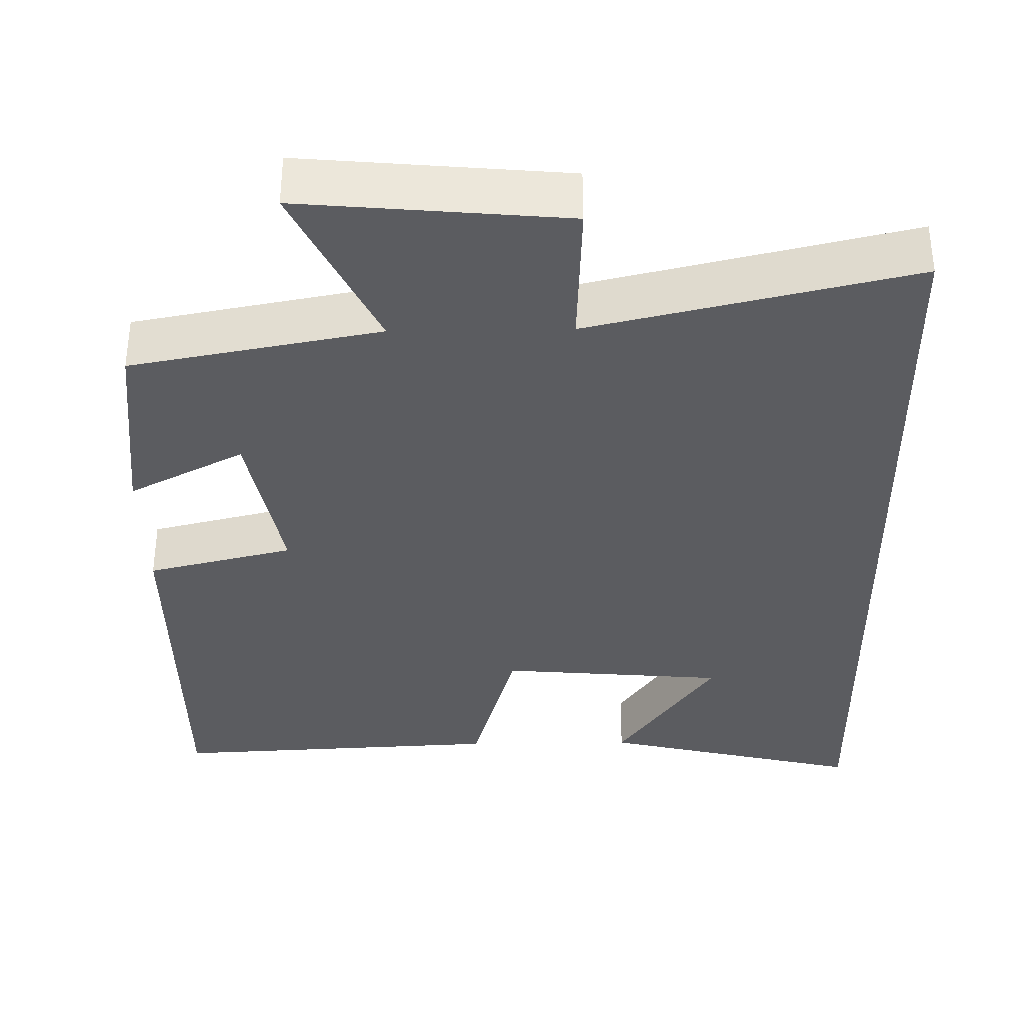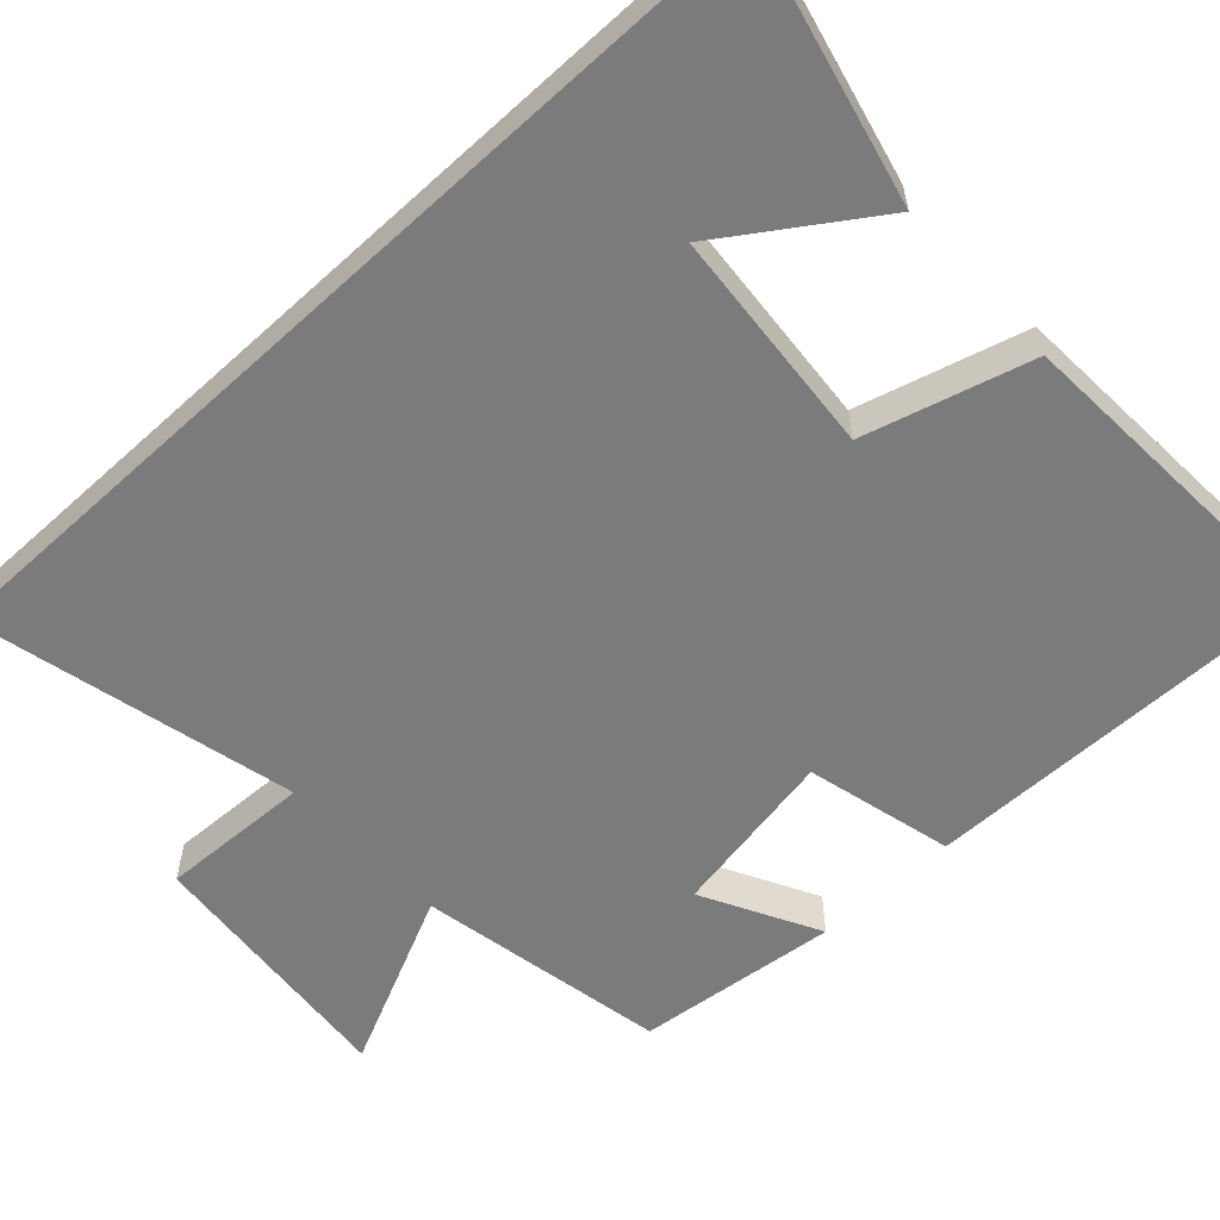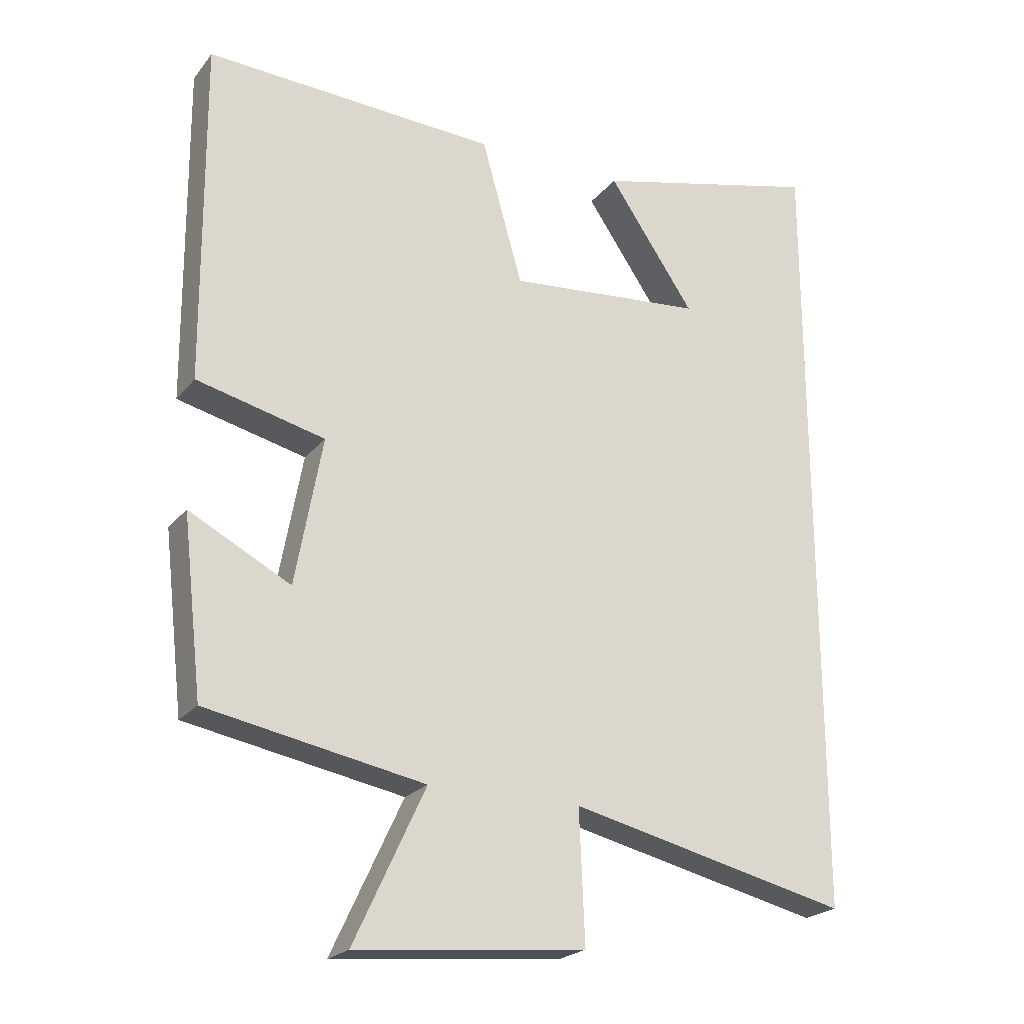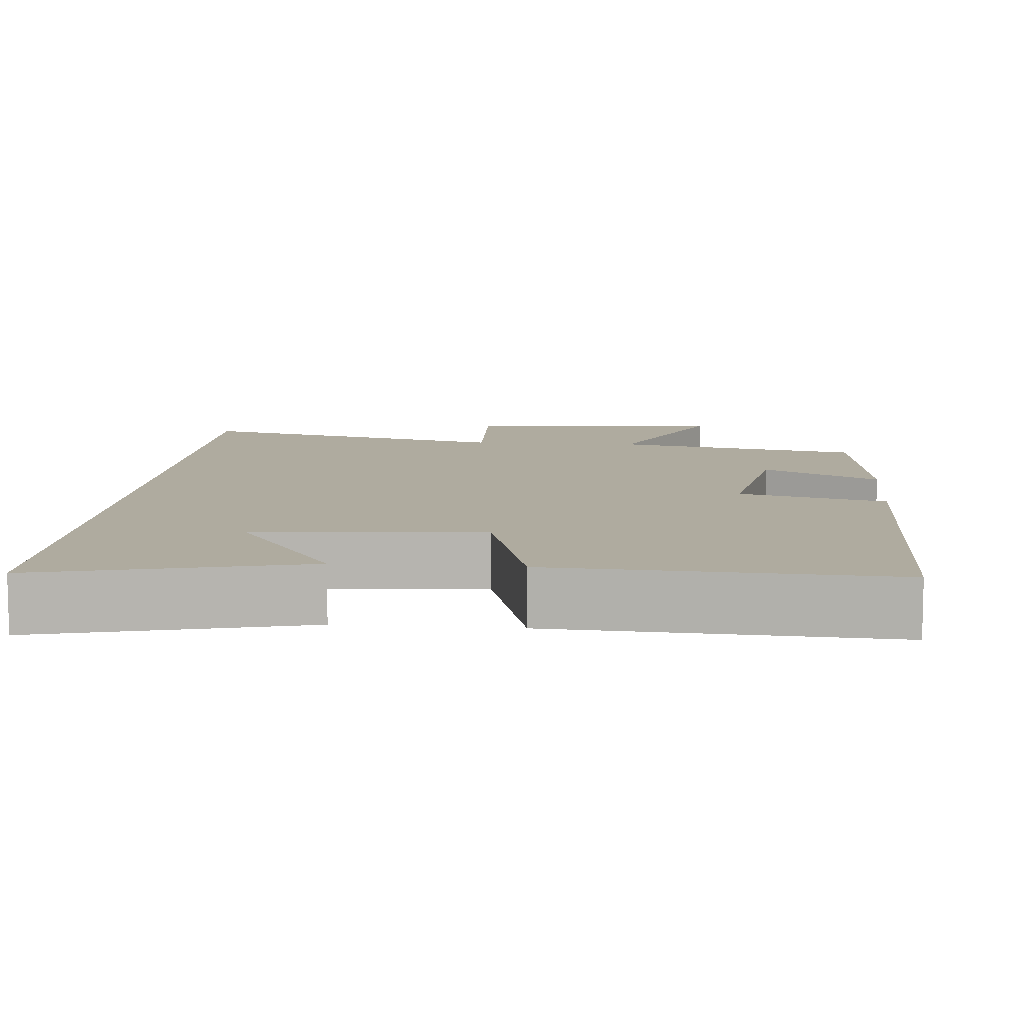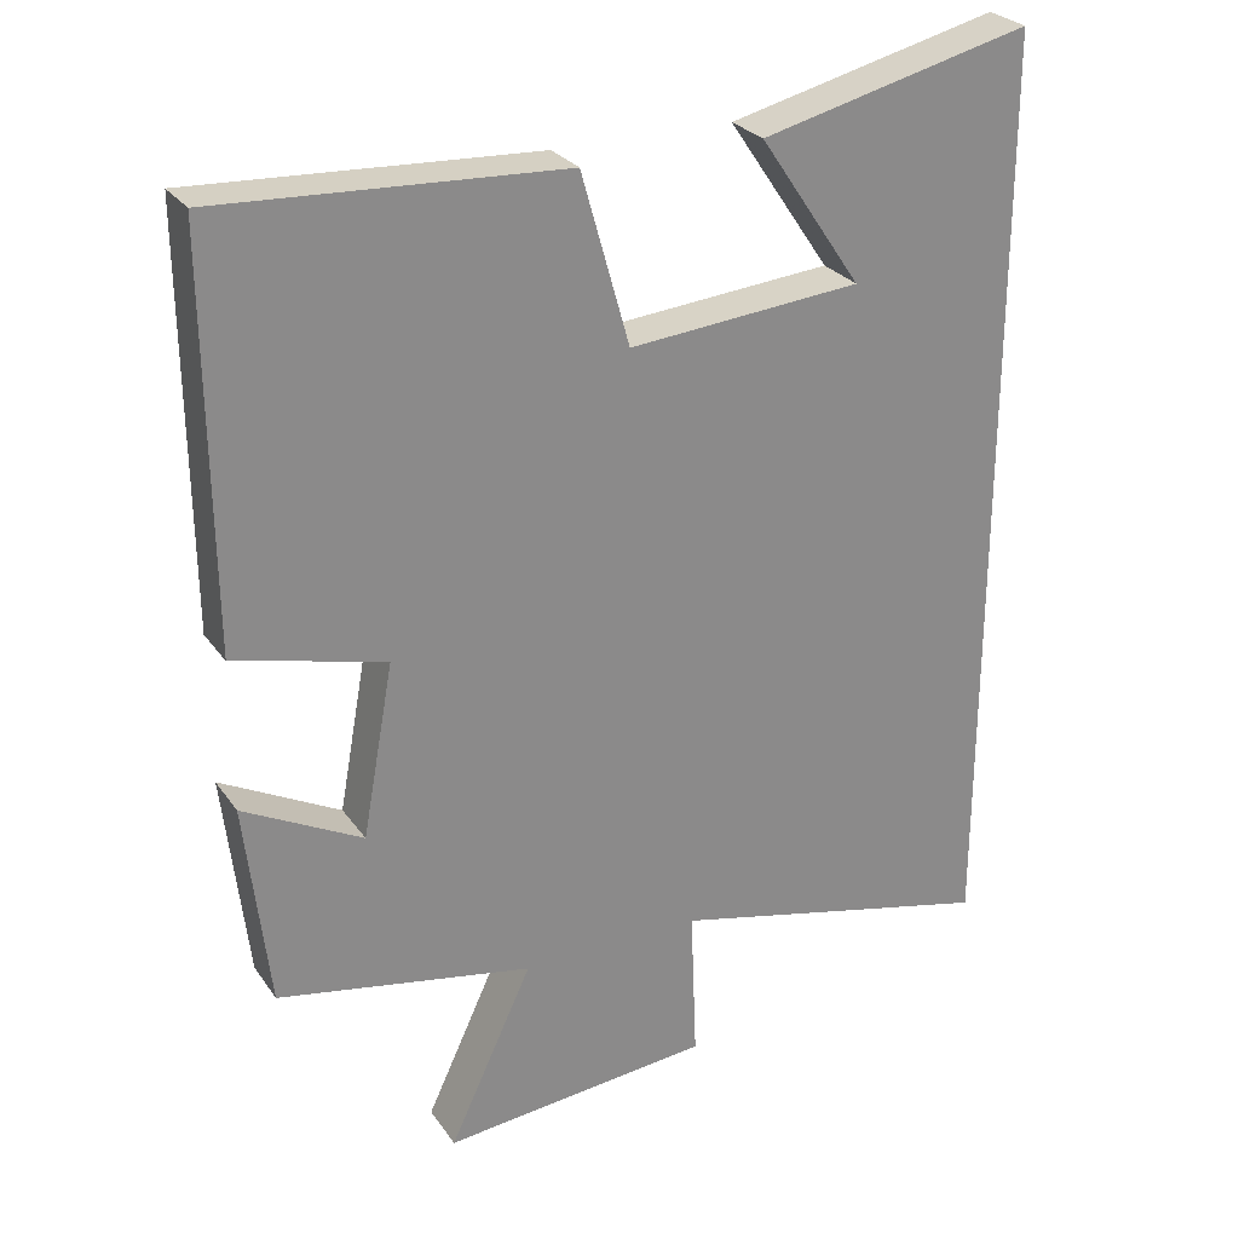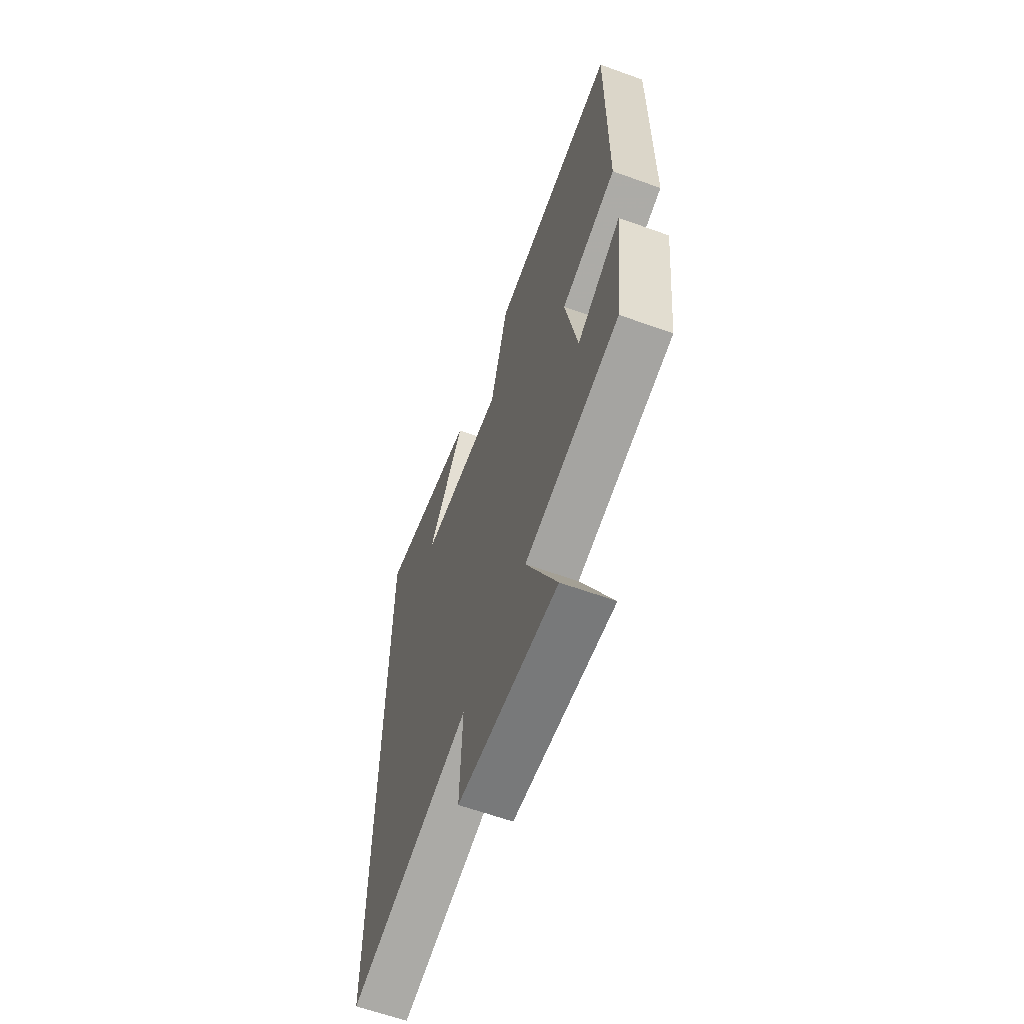
<metadata>
{"format":"obj","ext":"obj","renderer":"f3d","projection":"perspective","resolution":1024,"background":"white","views":[{"elev":-35.3,"azim":-179.0,"up":"+Y"},{"elev":-58.4,"azim":-47.1,"up":"+Y"},{"elev":-22.4,"azim":152.0,"up":"+Z"},{"elev":9.6,"azim":4.9,"up":"+Y"},{"elev":27.0,"azim":152.5,"up":"+Z"},{"elev":-62.9,"azim":70.0,"up":"+Z"}]}
</metadata>
<code>
v 0.47 0.07 -0.439
v 0.146 0.07 -0.5
v 0.252 0.07 -0.727
v -0.09 0.07 -0.695
v -0.082 0.07 -0.5
v -0.5 0.07 -0.598
v -0.5 0.07 0.584
v -0.158 0.07 0.5
v -0.287 0.07 0.31
v 0.007 0.07 0.284
v 0.068 0.07 0.5
v 0.504 0.07 0.522
v 0.5 0.07 0.011
v 0.309 0.07 -0.036
v 0.349 0.07 -0.256
v 0.5 0.07 -0.177
v 0.47 0 -0.439
v 0.146 0 -0.5
v 0.252 0 -0.727
v -0.09 0 -0.695
v -0.082 0 -0.5
v -0.5 0 -0.598
v -0.5 0 0.584
v -0.158 0 0.5
v -0.287 0 0.31
v 0.007 0 0.284
v 0.068 0 0.5
v 0.504 0 0.522
v 0.5 0 0.011
v 0.309 0 -0.036
v 0.349 0 -0.256
v 0.5 0 -0.177
f 15 16 1 2
f 14 15 2
f 12 13 14
f 11 12 14
f 10 11 14
f 9 10 14 2
f 7 8 9
f 5 6 7 9
f 5 9 2 3
f 3 4 5
f 18 17 32 31
f 18 31 30
f 30 29 28
f 30 28 27
f 30 27 26
f 18 30 26 25
f 25 24 23
f 25 23 22 21
f 19 18 25 21
f 21 20 19
f 1 17 18 2
f 2 18 19 3
f 3 19 20 4
f 4 20 21 5
f 5 21 22 6
f 6 22 23 7
f 7 23 24 8
f 8 24 25 9
f 9 25 26 10
f 10 26 27 11
f 11 27 28 12
f 12 28 29 13
f 13 29 30 14
f 14 30 31 15
f 15 31 32 16
f 16 32 17 1

</code>
